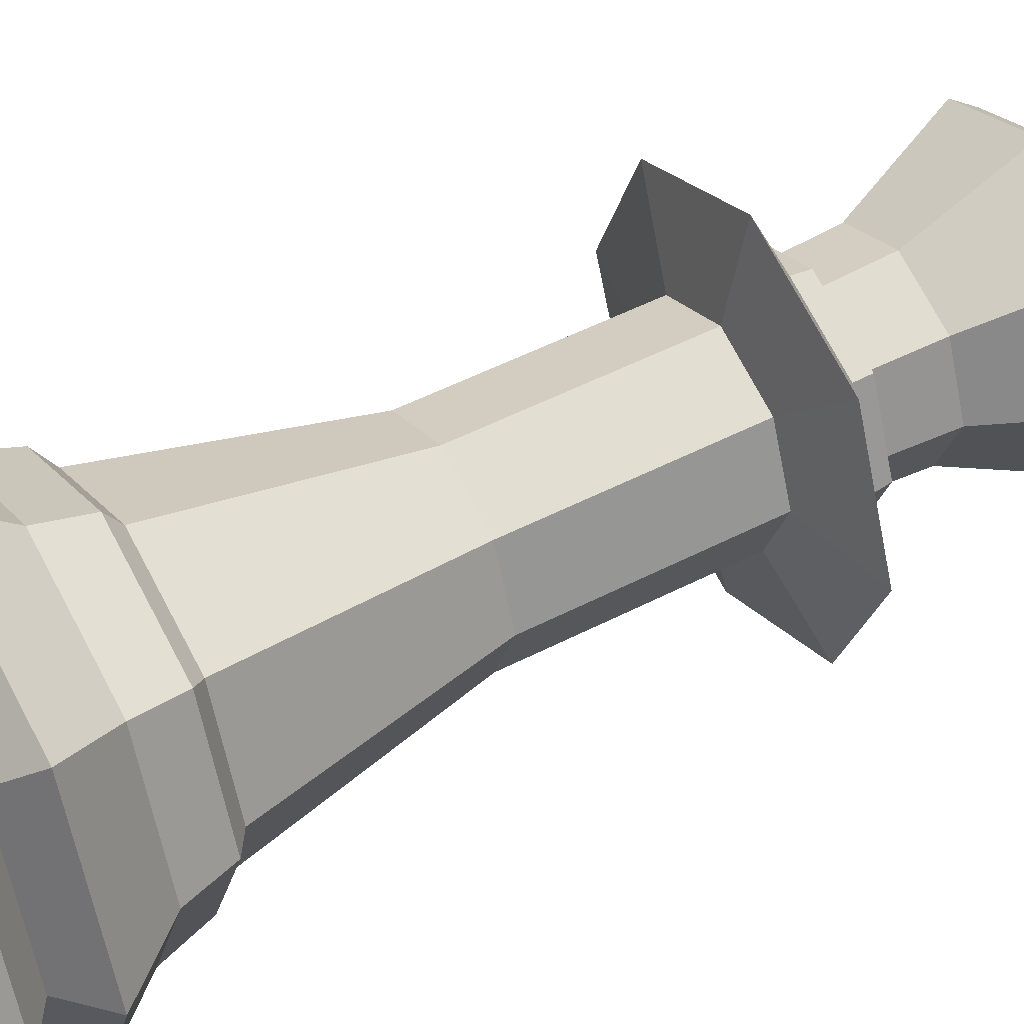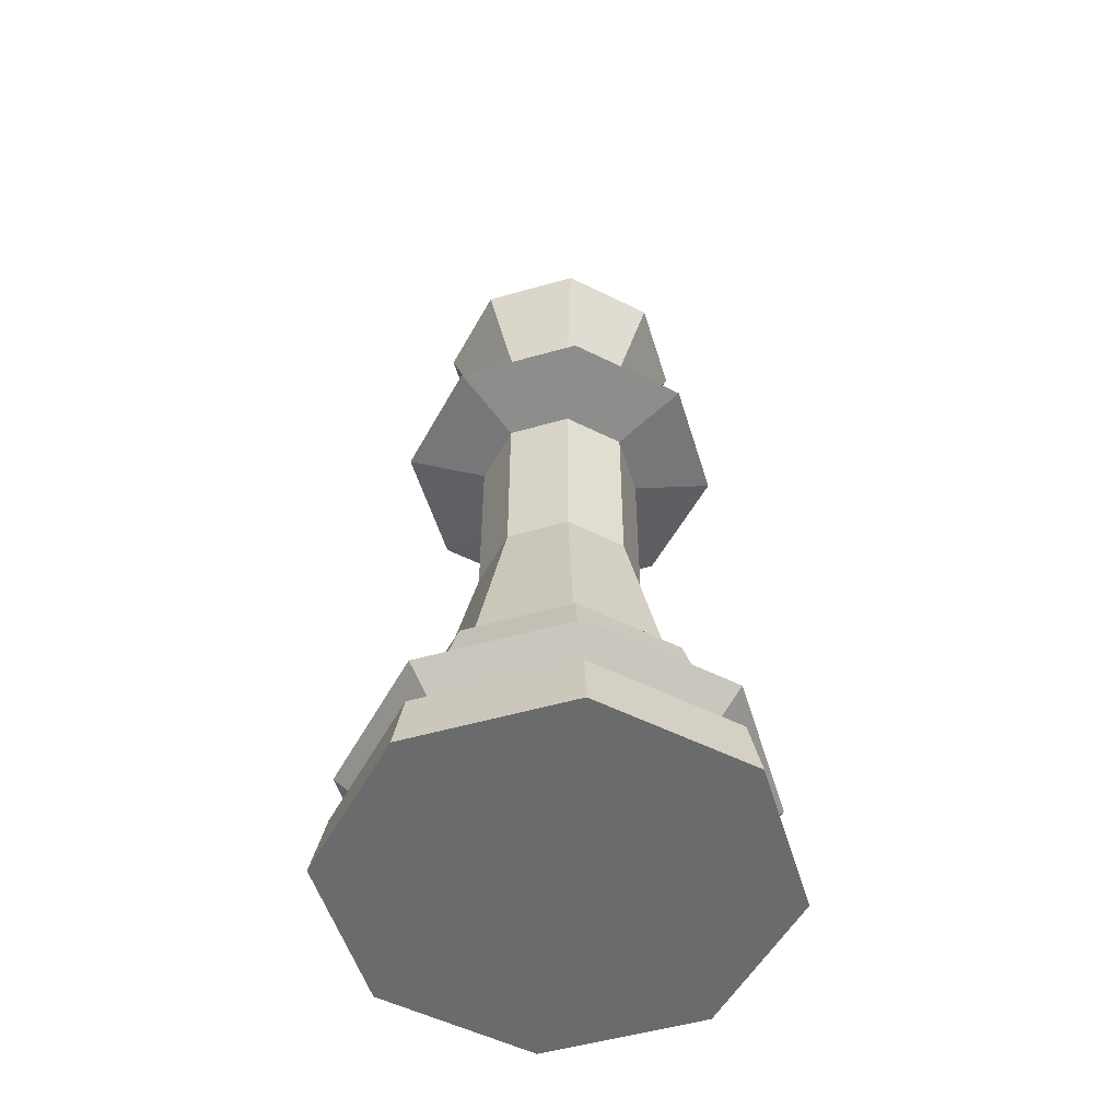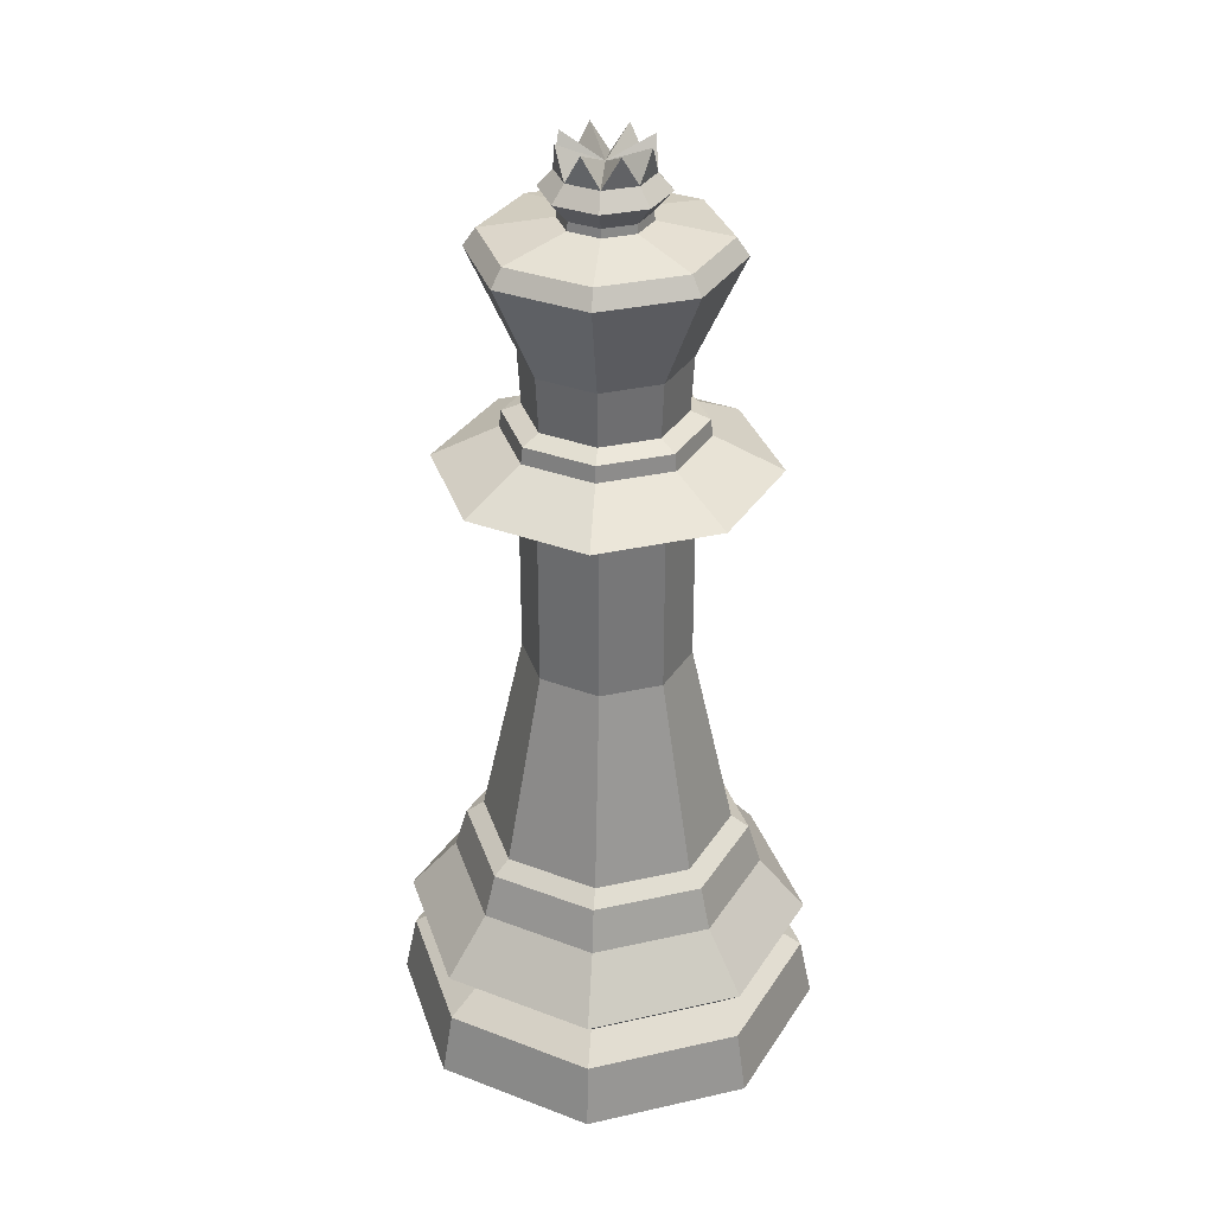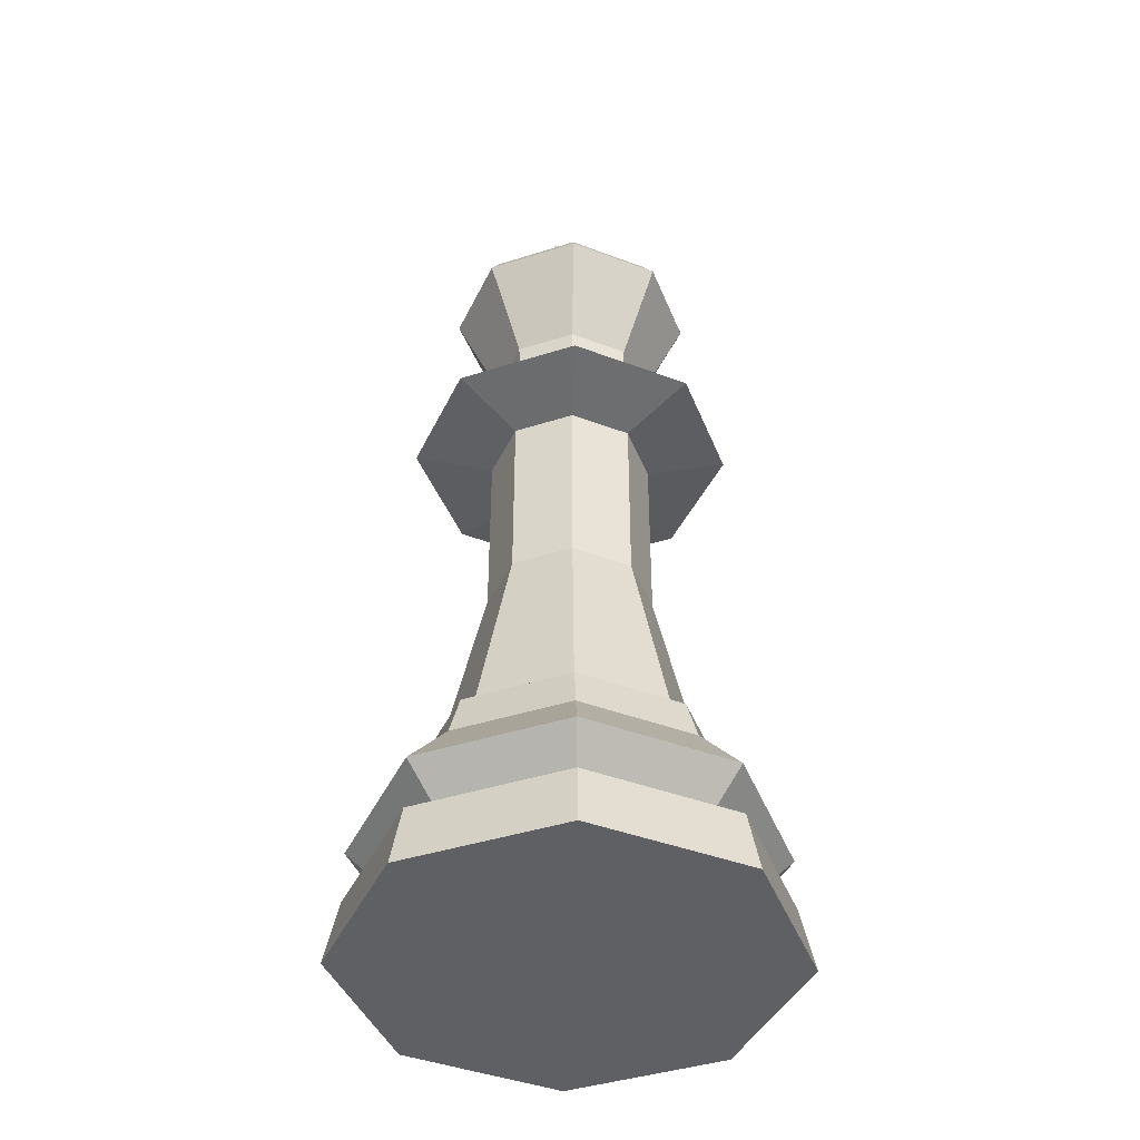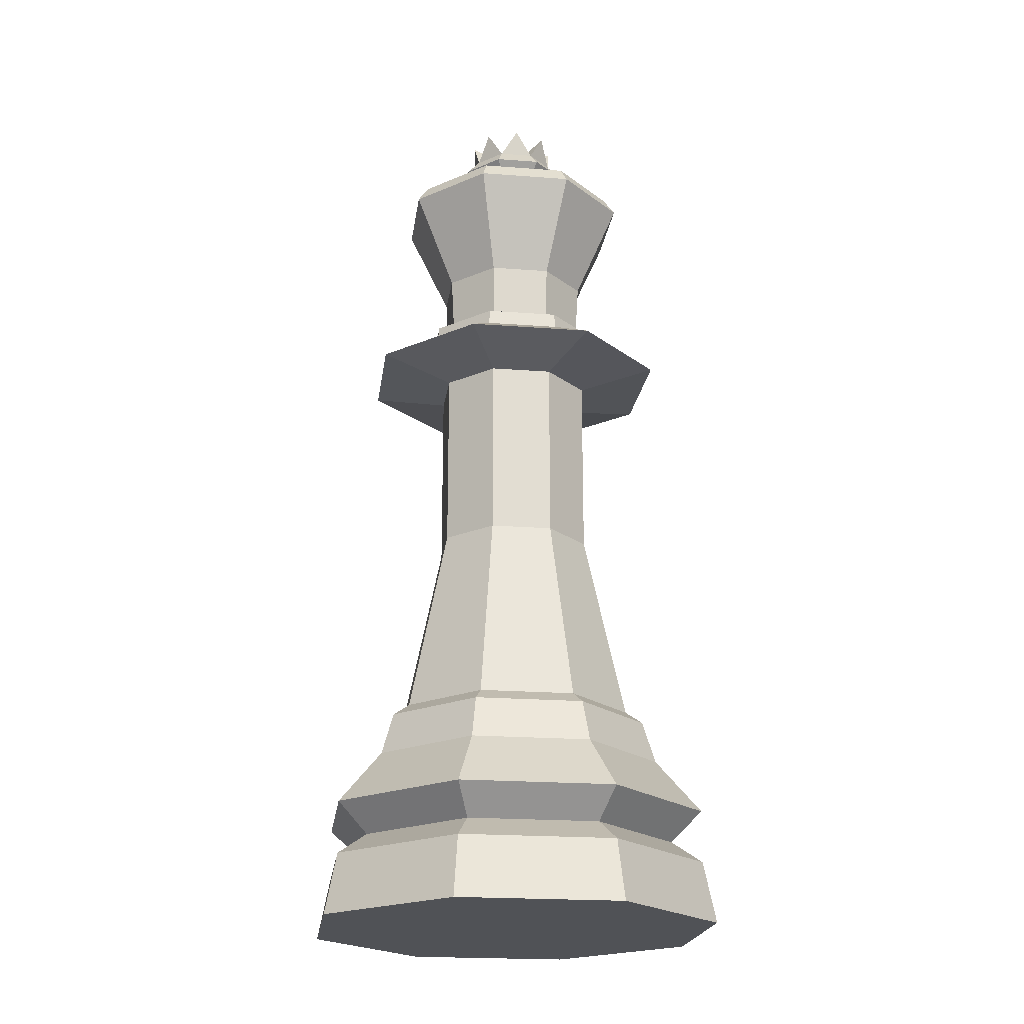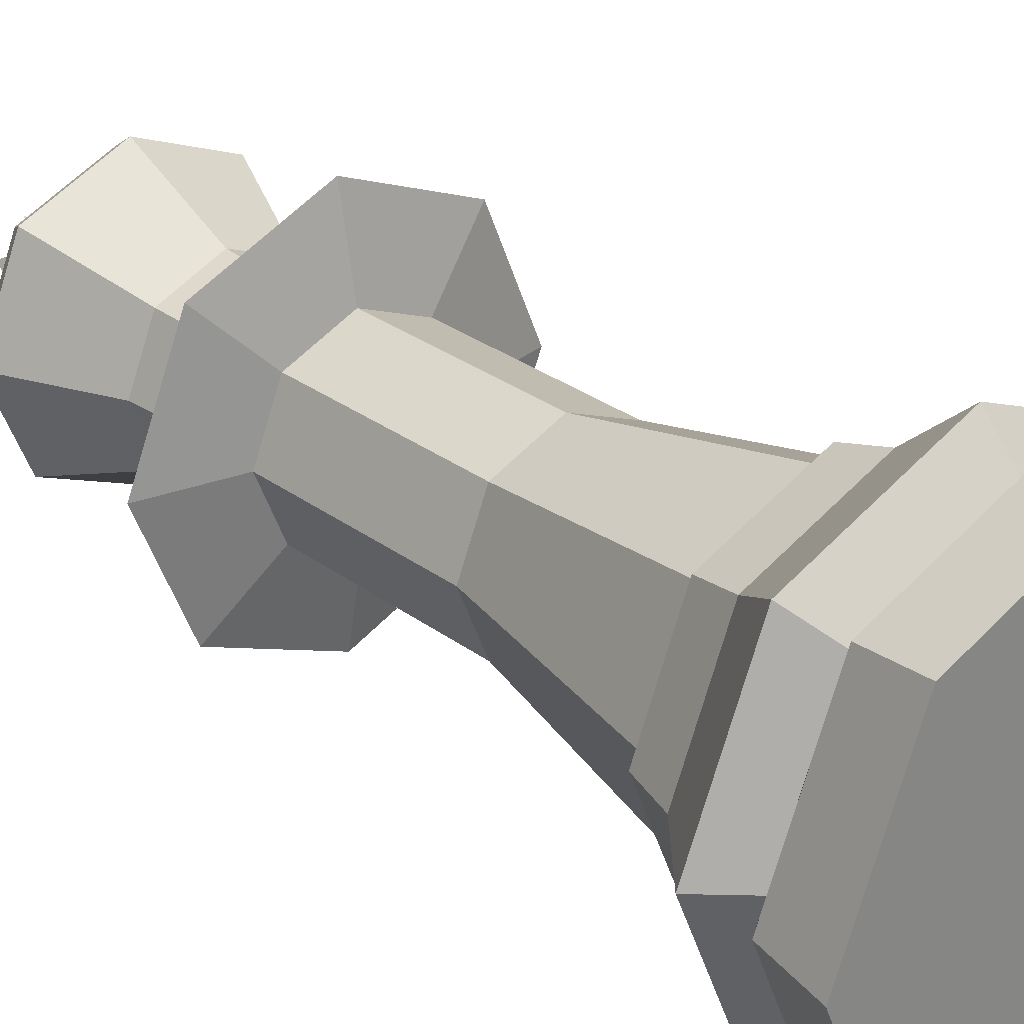
<metadata>
{"format":"obj","ext":"obj","renderer":"f3d","projection":"perspective","resolution":1024,"background":"white","views":[{"elev":47.9,"azim":59.5,"up":"+Z"},{"elev":-53.2,"azim":-95.6,"up":"+Y"},{"elev":32.8,"azim":50.2,"up":"+Y"},{"elev":-42.7,"azim":-91.7,"up":"+Y"},{"elev":-21.1,"azim":-75.2,"up":"+Y"},{"elev":28.0,"azim":-41.3,"up":"+Z"}]}
</metadata>
<code>
o Sphere
v -0.4705 9.13 0
v -0.6123 8.971 0
v -0.4387 8.777 0
v -0.3384 9.13 -0.3188
v -0.4387 8.971 -0.419
v -0.316 8.777 -0.2963
v -0.01968 9.13 -0.4508
v -0.01965 8.971 -0.5926
v -0.01965 8.777 -0.419
v 0.2991 9.13 -0.3188
v 0.3994 8.971 -0.419
v 0.2767 8.777 -0.2963
v 0.4311 9.13 -0
v 0.573 8.971 0
v 0.3994 8.777 0
v 0.2991 9.13 0.3188
v 0.3994 8.971 0.419
v 0.2767 8.777 0.2963
v -0.01968 9.13 0.4508
v -0.01965 8.971 0.5926
v -0.01965 8.777 0.419
v -0.01968 9.216 0
v -0.3384 9.13 0.3188
v -0.4387 8.971 0.419
v -0.316 8.777 0.2963
v -0 0.05304 -2.154
v 1.523 0.05304 -1.523
v 2.154 0.05304 -0
v 1.523 0.05304 1.523
v -1e-06 0.05304 2.154
v -1.523 0.05304 1.523
v -2.154 0.05304 -2e-06
v -1.523 0.05304 -1.523
v -0 0.6751 -2.026
v 1.433 0.6751 -1.433
v 2.026 0.6751 -0
v 1.433 0.6751 1.433
v -1e-06 0.6751 2.026
v -1.433 0.6751 1.433
v -2.026 0.6751 -2e-06
v -1.433 0.6751 -1.433
v -0 1.203 -2.032
v 1.437 1.203 -1.437
v 2.032 1.203 -0
v 1.437 1.203 1.437
v -1e-06 1.203 2.032
v -1.437 1.203 1.437
v -2.032 1.203 -2e-06
v -1.437 1.203 -1.437
v 0 0.897 -1.708
v 1.208 0.897 -1.208
v 1.708 0.897 -0
v 1.208 0.897 1.208
v -1e-06 0.897 1.708
v -1.208 0.897 1.208
v -1.708 0.897 -2e-06
v -1.208 0.897 -1.208
v 0 2.311 -1.255
v 0.8873 2.311 -0.8873
v 1.255 2.311 -0
v 0.8873 2.311 0.8873
v -0 2.311 1.255
v -0.8873 2.311 0.8873
v -1.255 2.311 -1e-06
v -0.8873 2.311 -0.8873
v 0 2.185 -1.433
v 1.014 2.185 -1.014
v 1.433 2.185 -0
v 1.014 2.185 1.014
v -0 2.185 1.433
v -1.014 2.185 1.014
v -1.433 2.185 -2e-06
v -1.014 2.185 -1.014
v 1.105 1.756 -1.105
v 1.563 1.756 -0
v 1.105 1.756 1.105
v -0 1.756 1.563
v -1.105 1.756 1.105
v -1.563 1.756 -2e-06
v -1.105 1.756 -1.105
v 0 1.756 -1.563
v 0 4.269 -0.8252
v 0.5835 4.269 -0.5835
v 0.8252 4.269 -0
v 0.5835 4.269 0.5835
v -0 4.269 0.8252
v -0.5835 4.269 0.5835
v -0.8252 4.269 -1e-06
v -0.5835 4.269 -0.5835
v 0 6.145 -0.8252
v 0.5835 6.145 -0.5835
v 0.8252 6.145 -0
v 0.5835 6.145 0.5835
v -0 6.145 0.8252
v -0.5835 6.145 0.5835
v -0.8252 6.145 -1e-06
v -0.5835 6.145 -0.5835
v 0 6.307 -1.635
v 1.156 6.307 -1.156
v 1.635 6.307 -0
v 1.156 6.307 1.156
v -0 6.307 1.635
v -1.156 6.307 1.156
v -1.635 6.307 -2e-06
v -1.156 6.307 -1.156
v -0.02018 6.63 -0.9758
v 0.6698 6.63 -0.69
v 0.9557 6.63 -0
v 0.6698 6.63 0.69
v -0.02018 6.63 0.9758
v -0.7102 6.63 0.69
v -0.996 6.63 -1e-06
v -0.7102 6.63 -0.69
v -0.02018 6.791 -0.9539
v 0.6543 6.791 -0.6745
v 0.9337 6.791 -0
v 0.6543 6.791 0.6745
v -0.02018 6.791 0.9538
v -0.6947 6.791 0.6745
v -0.974 6.791 -1e-06
v -0.6947 6.791 -0.6745
v -0.02018 6.872 -0.7683
v 0.5231 6.872 -0.5433
v 0.7481 6.872 -0
v 0.5231 6.872 0.5433
v -0.02018 6.872 0.7683
v -0.5635 6.872 0.5433
v -0.7885 6.872 -1e-06
v -0.5635 6.872 -0.5433
v -0.02018 8.393 -1.253
v 0.8656 8.393 -0.8858
v 1.233 8.393 -0
v 0.8656 8.393 0.8858
v -0.02018 8.393 1.253
v -0.906 8.393 0.8858
v -1.273 8.393 -1e-06
v -0.906 8.393 -0.8858
v -0.02018 7.416 -0.7996
v -0.5856 7.416 -0.5654
v -0.8198 7.416 -1e-06
v -0.5856 7.416 0.5654
v 0.5452 7.416 0.5654
v 0.7794 7.416 -0
v 0.5452 7.416 -0.5654
v -0.02018 7.416 0.7996
v -0.02018 8.567 -1.131
v 0.7799 8.567 -0.8
v 1.111 8.567 -0
v 0.7799 8.567 0.8
v -0.02018 8.567 1.131
v -0.8202 8.567 0.8
v -1.152 8.567 -1e-06
v -0.8202 8.567 -0.8
v -0.02024 8.693 -0.4296
v 0.2835 8.693 -0.3038
v 0.4093 8.693 -0
v 0.2835 8.693 0.3038
v -0.02024 8.693 0.4296
v -0.324 8.693 0.3038
v -0.4498 8.693 -1e-06
v -0.324 8.693 -0.3038
v -0.4362 9.414 0.1725
v -0.1922 9.414 0.4165
v 0.1528 9.414 0.4165
v 0.3968 9.414 0.1725
v 0.3968 9.414 -0.1725
v 0.1528 9.414 -0.4165
v -0.1922 9.414 -0.4165
v -0.4362 9.414 -0.1725
f 2 1 4 5
f 3 2 5 6
f 5 4 7 8
f 6 5 8 9
f 8 7 10 11
f 9 8 11 12
f 11 10 13 14
f 12 11 14 15
f 15 14 17 18
f 14 13 16 17
f 18 17 20 21
f 17 16 19 20
f 21 20 24 25
f 20 19 23 24
f 25 24 2 3
f 24 23 1 2
f 74 67 68 75
f 52 44 45 53
f 53 45 46 54
f 29 37 38 30
f 28 36 37 29
f 81 66 67 74
f 54 46 47 55
f 55 47 48 56
f 31 39 40 32
f 30 38 39 31
f 80 73 66 81
f 48 79 80 49
f 49 80 81 42
f 41 57 50 34
f 40 56 57 41
f 79 72 73 80
f 42 81 74 43
f 43 74 75 44
f 35 51 52 36
f 34 50 51 35
f 77 70 71 78
f 46 77 78 47
f 44 75 76 45
f 36 52 53 37
f 38 54 55 39
f 78 71 72 79
f 47 78 79 48
f 45 76 77 46
f 37 53 54 38
f 39 55 56 40
f 67 59 60 68
f 68 60 61 69
f 73 65 58 66
f 72 64 65 73
f 66 58 59 67
f 76 69 70 77
f 56 48 49 57
f 57 49 42 50
f 33 41 34 26
f 32 40 41 33
f 32 33 26 27 28 29 30 31
f 26 34 35 27
f 27 35 36 28
f 51 43 44 52
f 50 42 43 51
f 75 68 69 76
f 71 63 64 72
f 69 61 62 70
f 70 62 63 71
f 63 62 86 87
f 62 61 85 86
f 60 59 83 84
f 64 63 87 88
f 58 65 89 82
f 61 60 84 85
f 59 58 82 83
f 65 64 88 89
f 85 84 92 93
f 84 83 91 92
f 89 88 96 97
f 87 86 94 95
f 86 85 93 94
f 83 82 90 91
f 82 89 97 90
f 88 87 95 96
f 96 95 103 104
f 93 92 100 101
f 92 91 99 100
f 97 96 104 105
f 95 94 102 103
f 94 93 101 102
f 91 90 98 99
f 90 97 105 98
f 102 101 109 110
f 99 98 106 107
f 98 105 113 106
f 104 103 111 112
f 101 100 108 109
f 100 99 107 108
f 105 104 112 113
f 103 102 110 111
f 113 112 120 121
f 111 110 118 119
f 110 109 117 118
f 107 106 114 115
f 106 113 121 114
f 112 111 119 120
f 109 108 116 117
f 108 107 115 116
f 117 116 124 125
f 116 115 123 124
f 121 120 128 129
f 119 118 126 127
f 118 117 125 126
f 115 114 122 123
f 114 121 129 122
f 120 119 127 128
f 138 139 137 130
f 140 141 135 136
f 142 143 132 133
f 143 144 131 132
f 139 140 136 137
f 141 145 134 135
f 145 142 133 134
f 144 138 130 131
f 123 122 138 144
f 126 125 142 145
f 127 126 145 141
f 129 128 140 139
f 124 123 144 143
f 125 124 143 142
f 128 127 141 140
f 122 129 139 138
f 134 133 149 150
f 131 130 146 147
f 130 137 153 146
f 136 135 151 152
f 133 132 148 149
f 132 131 147 148
f 137 136 152 153
f 135 134 150 151
f 149 148 156 157
f 148 147 155 156
f 153 152 160 161
f 151 150 158 159
f 150 149 157 158
f 147 146 154 155
f 146 153 161 154
f 152 151 159 160
f 3 160 159 25
f 25 159 158 21
f 21 158 157 18
f 18 157 156 15
f 15 156 155 12
f 12 155 154 9
f 9 154 161 6
f 6 161 160 3
f 23 19 163
f 19 16 164
f 16 13 165
f 13 10 166
f 7 167 10
f 4 168 7
f 4 1 169
f 1 23 162
f 22 168 4
f 4 169 22
f 22 169 1
f 22 1 162
f 22 162 23
f 22 23 163
f 22 163 19
f 22 19 164
f 22 164 16
f 22 16 165
f 22 165 13
f 22 13 166
f 22 166 10
f 10 167 22
f 167 7 22
f 22 7 168

</code>
